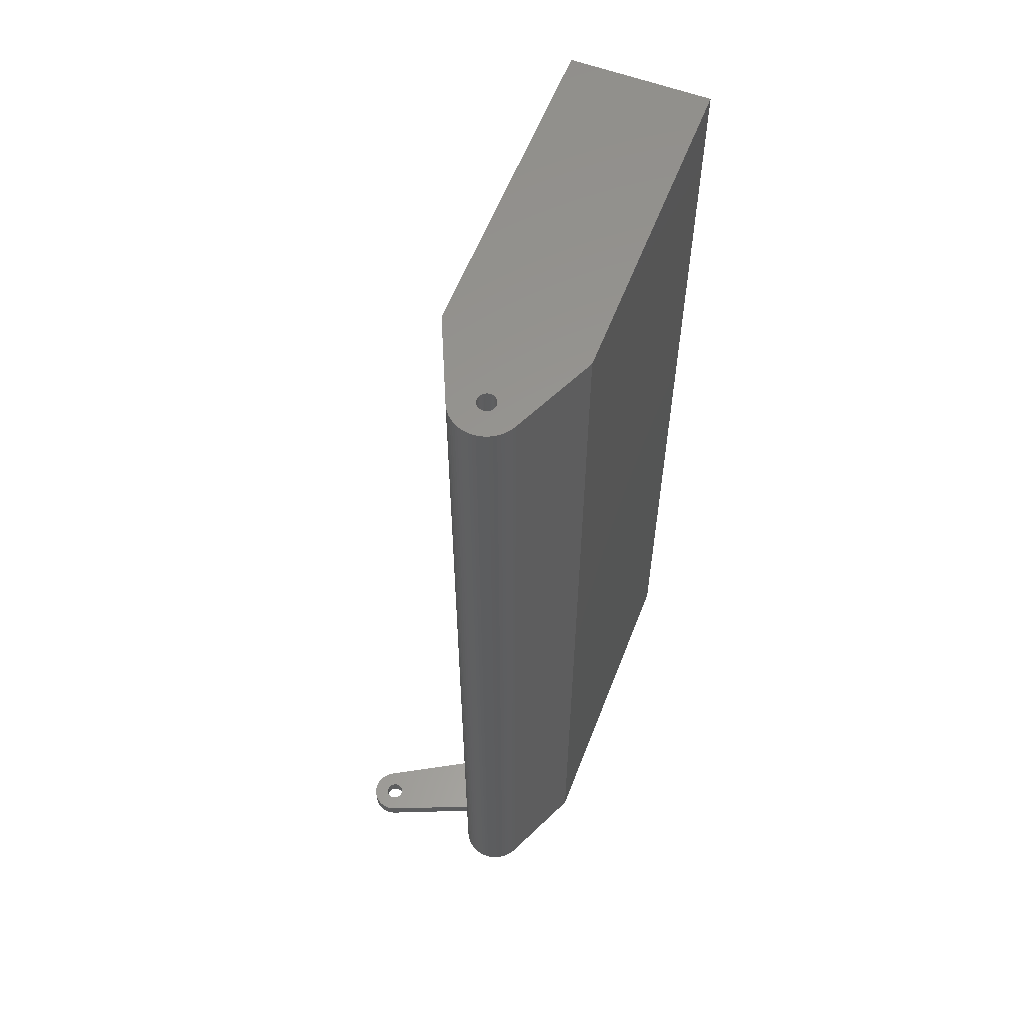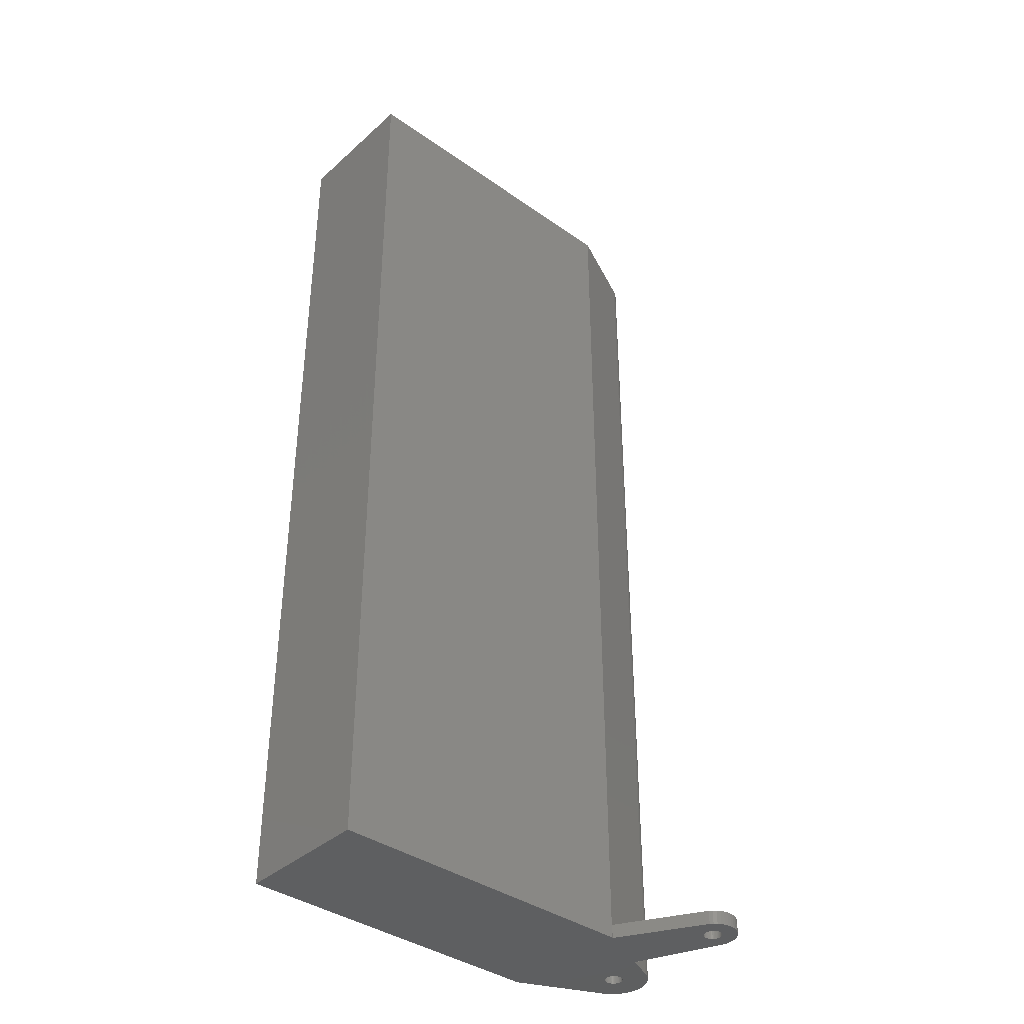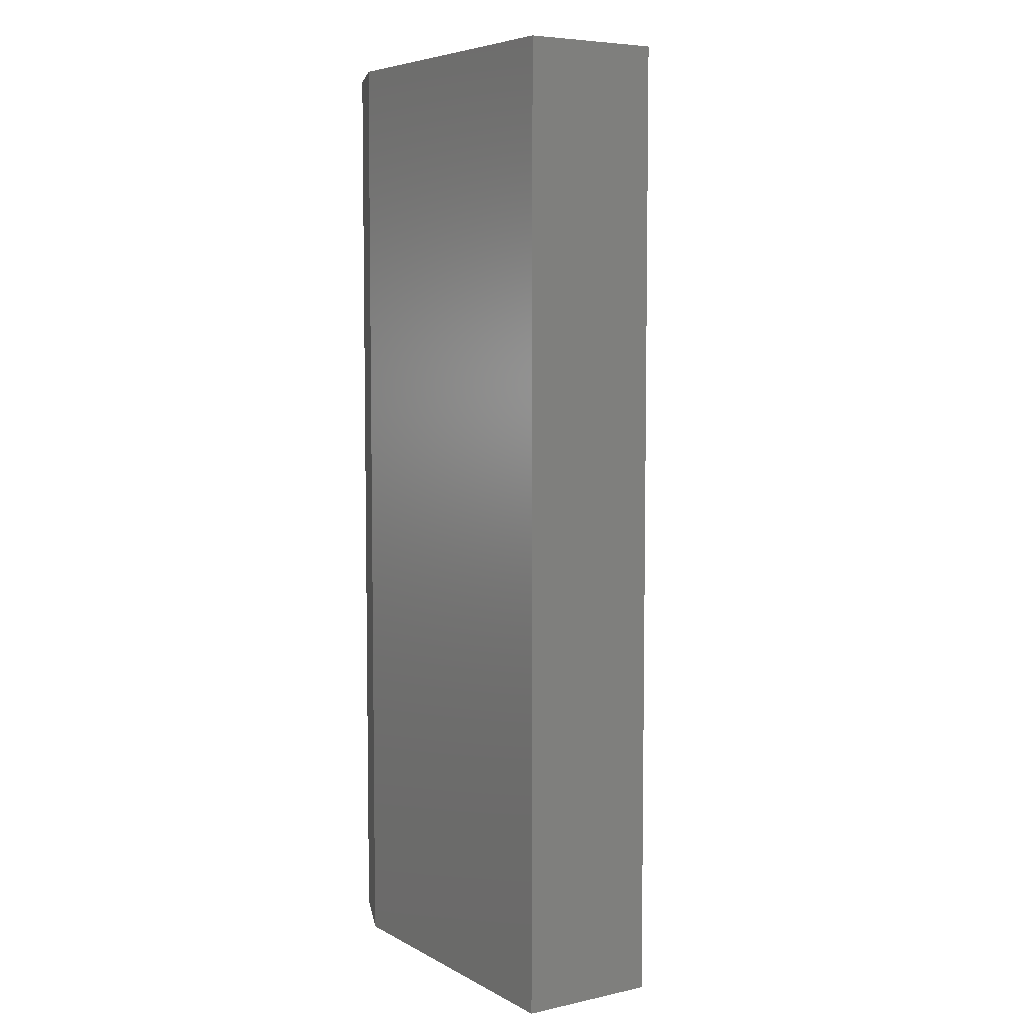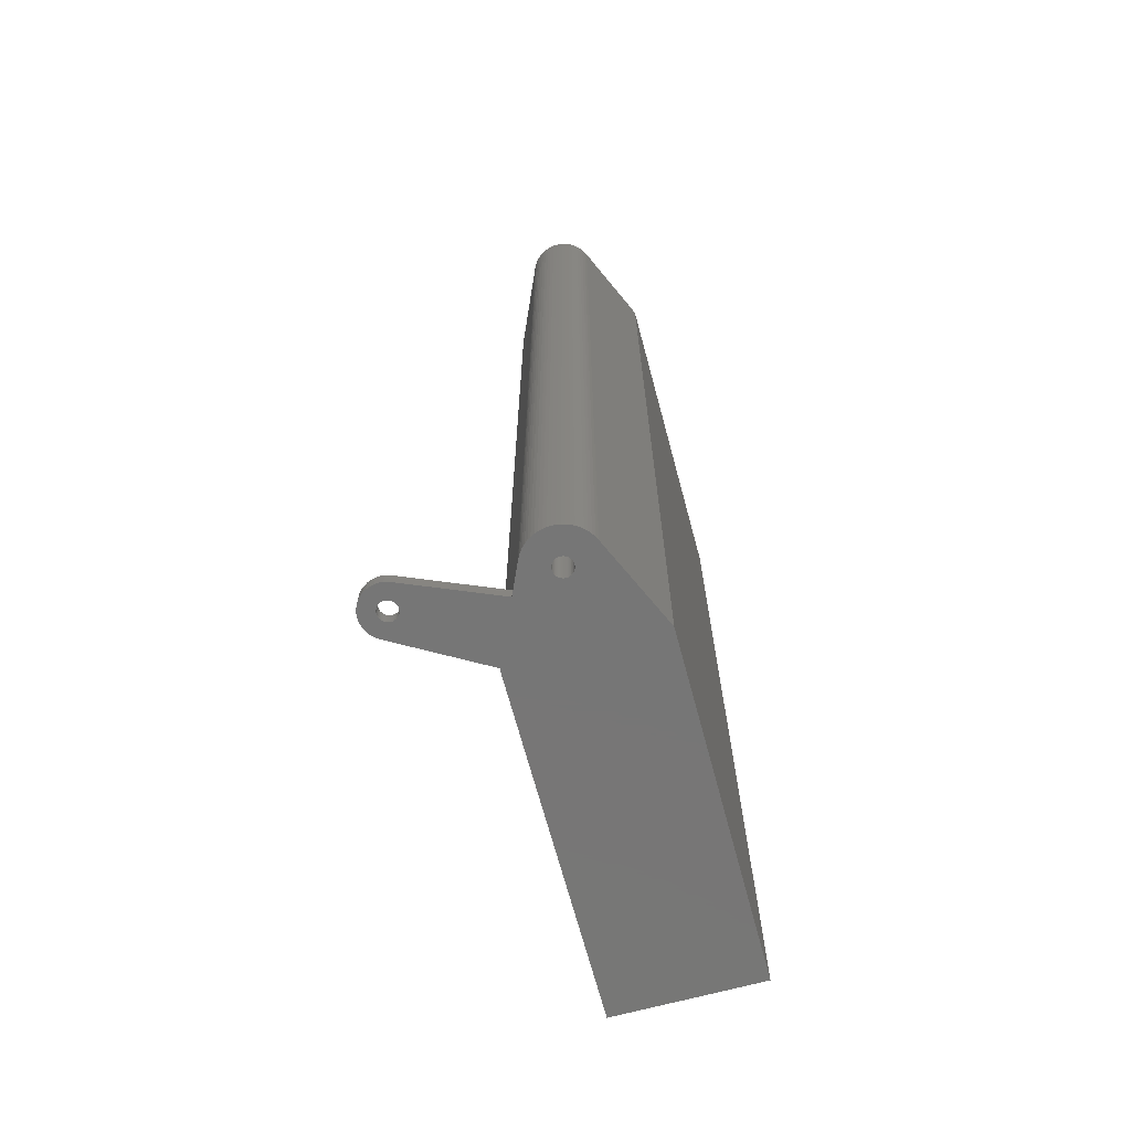
<metadata>
{"format":"stl","ext":"stl","renderer":"f3d","projection":"perspective","resolution":1024,"background":"white","views":[{"elev":58.8,"azim":-68.9,"up":"+Z"},{"elev":-38.2,"azim":138.3,"up":"+Z"},{"elev":6.0,"azim":57.0,"up":"+Z"},{"elev":-68.8,"azim":-74.9,"up":"+Z"}]}
</metadata>
<code>
# stl→obj: 300 verts, 604 faces
v 197 10 -10
v 150 10 129.5
v 197 10 129.5
v 150 10 -10
v 135.2 -1.545 -10
v 135.1 -1.04 129.5
v 135.1 -1.04 -10
v 135.2 -1.545 129.5
v 197 -10 129.5
v 197 -10 -10
v 150 -10 -10
v 150 -10 129.5
v 137.5 -4.33 -10
v 138 -4.568 129.5
v 137.5 -4.33 129.5
v 138 -4.568 -10
v 141.9 6.354 -8
v 149.8 9.931 -8
v 149.8 9.931 -10
v 138 4.568 129.5
v 138 4.568 -10
v 141.9 6.354 -10
v 137.1 -4.045 -10
v 137.1 -4.045 129.5
v 136.3 -3.346 -10
v 136 -2.939 129.5
v 136 -2.939 -10
v 136.3 -3.346 129.5
v 135.2 1.545 -10
v 135.4 2.034 129.5
v 135.4 2.034 -10
v 135.2 1.545 129.5
v 136.3 3.346 -10
v 136.7 3.716 129.5
v 136.7 3.716 -10
v 136.3 3.346 129.5
v 135.7 -2.5 129.5
v 135.7 -2.5 -10
v 136 2.939 -10
v 136 2.939 129.5
v 136.7 -3.716 -10
v 136.7 -3.716 129.5
v 135 0.5226 -10
v 135.1 1.04 129.5
v 135.1 1.04 -10
v 135 0.5226 129.5
v 137.5 4.33 129.5
v 137.5 4.33 -10
v 135 -0.5226 -10
v 135 0 129.5
v 135 0 -10
v 135 -0.5226 129.5
v 135.7 2.5 129.5
v 135.7 2.5 -10
v 137.1 4.045 -10
v 137.1 4.045 129.5
v 135.4 -2.034 -10
v 135.4 -2.034 129.5
v 141.3 0 -10
v 140.6 18.84 -10
v 141.2 19.41 -10
v 141.1 19.24 -10
v 141.2 19.6 -10
v 143.1 21.59 -10
v 141.3 20 -10
v 141.3 19.8 -10
v 141.3 0.1359 -10
v 141.3 -0.1359 -10
v 141.3 -0.2703 -10
v 141.2 -0.4017 -10
v 141.2 -0.5288 -10
v 141.1 -0.65 -10
v 141.1 -0.7641 -10
v 141 -0.8699 -10
v 140.9 -0.9661 -10
v 140.8 -1.052 -10
v 140.7 -1.126 -10
v 140.5 -1.188 -10
v 140.4 -1.236 -10
v 140.3 -1.272 -10
v 140.1 -1.293 -10
v 140 -1.3 -10
v 139.9 -1.293 -10
v 139.7 -1.272 -10
v 139.6 -1.236 -10
v 139.5 -1.188 -10
v 139.3 -1.126 -10
v 138.9 -0.7641 -10
v 138.9 -0.65 -10
v 139 -0.8699 -10
v 139.1 -0.9661 -10
v 139.2 -1.052 -10
v 141.2 20.4 -10
v 141.3 20.2 -10
v 141.2 20.59 -10
v 142.8 22.06 -10
v 140.9 19.08 -10
v 140.8 18.95 -10
v 140.4 18.76 -10
v 140.2 18.72 -10
v 140 18.7 -10
v 139.8 18.72 -10
v 136.9 18.41 -10
v 139.6 18.76 -10
v 139.4 18.84 -10
v 139.2 18.95 -10
v 139.1 19.08 -10
v 138.9 19.24 -10
v 138.8 19.41 -10
v 138.8 19.6 -10
v 136.5 20 -10
v 138.7 20 -10
v 138.7 19.8 -10
v 137.9 22.83 -10
v 138.4 23.12 -10
v 136.7 18.92 -10
v 137.5 22.47 -10
v 137.2 22.06 -10
v 136.9 21.59 -10
v 136.5 19.45 -10
v 136.7 21.08 -10
v 136.5 20.55 -10
v 141.3 0.2703 -10
v 141.2 0.4017 -10
v 141.2 0.5288 -10
v 141.1 0.65 -10
v 141.1 0.7641 -10
v 141 0.8699 -10
v 140.9 0.9661 -10
v 140.8 1.052 -10
v 140.7 1.126 -10
v 140.5 1.188 -10
v 140.4 1.236 -10
v 140.3 1.272 -10
v 140.1 1.293 -10
v 140 1.3 -10
v 139.9 1.293 -10
v 139.7 1.272 -10
v 139.6 1.236 -10
v 139.5 1.188 -10
v 139.3 1.126 -10
v 139.2 1.052 -10
v 139.1 0.9661 -10
v 139 0.8699 -10
v 138.9 0.7641 -10
v 138.9 0.65 -10
v 138.8 0.5288 -10
v 138.8 0.4017 -10
v 138.7 0.2703 -10
v 138.7 0.1359 -10
v 138.8 -0.5288 -10
v 138.8 -0.4017 -10
v 138.7 -0.2703 -10
v 138.7 -0.1359 -10
v 138.7 0 -10
v 141.1 20.76 -10
v 142.5 22.47 -10
v 140.9 20.92 -10
v 142.1 22.83 -10
v 140.8 21.05 -10
v 141.6 23.12 -10
v 140.6 21.16 -10
v 141.1 23.33 -10
v 140.4 21.24 -10
v 140.5 23.46 -10
v 140.2 21.28 -10
v 140 21.3 -10
v 140 23.5 -10
v 139.8 21.28 -10
v 139.5 23.46 -10
v 139.6 21.24 -10
v 138.9 23.33 -10
v 139.4 21.16 -10
v 139.2 21.05 -10
v 139.1 20.92 -10
v 138.9 20.76 -10
v 138.8 20.59 -10
v 138.8 20.4 -10
v 138.7 20.2 -10
v 141.3 0 129.5
v 141.3 0.1359 129.5
v 141.3 0.2703 129.5
v 141.2 0.4017 129.5
v 141.2 0.5288 129.5
v 141.1 0.65 129.5
v 141.1 0.7641 129.5
v 141 0.8699 129.5
v 140.9 0.9661 129.5
v 140.8 1.052 129.5
v 140.7 1.126 129.5
v 140.5 1.188 129.5
v 140.4 1.236 129.5
v 140.3 1.272 129.5
v 140.1 1.293 129.5
v 140 1.3 129.5
v 139.9 1.293 129.5
v 139.7 1.272 129.5
v 139.6 1.236 129.5
v 139.5 1.188 129.5
v 139.3 1.126 129.5
v 138.9 0.7641 129.5
v 138.9 0.65 129.5
v 139 0.8699 129.5
v 139.1 0.9661 129.5
v 139.2 1.052 129.5
v 141.3 -0.1359 129.5
v 141.3 -0.2703 129.5
v 141.2 -0.4017 129.5
v 141.2 -0.5288 129.5
v 141.1 -0.65 129.5
v 141.1 -0.7641 129.5
v 141 -0.8699 129.5
v 140.9 -0.9661 129.5
v 140.8 -1.052 129.5
v 140.7 -1.126 129.5
v 140.5 -1.188 129.5
v 140.4 -1.236 129.5
v 140.3 -1.272 129.5
v 140.1 -1.293 129.5
v 140 -1.3 129.5
v 139.9 -1.293 129.5
v 139.7 -1.272 129.5
v 139.6 -1.236 129.5
v 139.5 -1.188 129.5
v 139.3 -1.126 129.5
v 139.2 -1.052 129.5
v 139.1 -0.9661 129.5
v 139 -0.8699 129.5
v 138.9 -0.7641 129.5
v 138.9 -0.65 129.5
v 138.8 -0.5288 129.5
v 138.8 -0.4017 129.5
v 138.7 -0.2703 129.5
v 138.7 -0.1359 129.5
v 138.8 0.5288 129.5
v 138.8 0.4017 129.5
v 138.7 0.2703 129.5
v 138.7 0.1359 129.5
v 138.7 0 129.5
v 143.1 21.59 -8
v 140 23.5 -8
v 140.5 23.46 -8
v 139.5 23.46 -8
v 136.9 18.41 -8
v 136.5 19.45 -8
v 136.7 18.92 -8
v 136.7 21.08 -8
v 136.5 20.55 -8
v 138.9 23.33 -8
v 136.9 21.59 -8
v 142.8 22.06 -8
v 138.4 23.12 -8
v 136.5 20 -8
v 142.1 22.83 -8
v 142.5 22.47 -8
v 137.5 22.47 -8
v 137.2 22.06 -8
v 137.9 22.83 -8
v 141.1 23.33 -8
v 141.6 23.12 -8
v 141.3 20.2 -8
v 141.3 20 -8
v 141.2 20.4 -8
v 141.2 20.59 -8
v 140.6 21.16 -8
v 141.1 20.76 -8
v 140.9 20.92 -8
v 140.8 21.05 -8
v 140.4 21.24 -8
v 140.2 21.28 -8
v 140 21.3 -8
v 139.8 21.28 -8
v 139.6 21.24 -8
v 139.4 21.16 -8
v 139.2 21.05 -8
v 139.1 20.92 -8
v 138.9 20.76 -8
v 138.8 20.59 -8
v 141.3 19.8 -8
v 141.2 19.6 -8
v 141.2 19.41 -8
v 141.1 19.24 -8
v 140.9 19.08 -8
v 140.8 18.95 -8
v 140.6 18.84 -8
v 140.4 18.76 -8
v 140.2 18.72 -8
v 140 18.7 -8
v 139.8 18.72 -8
v 139.6 18.76 -8
v 139.4 18.84 -8
v 139.2 18.95 -8
v 139.1 19.08 -8
v 138.9 19.24 -8
v 138.8 19.41 -8
v 138.8 19.6 -8
v 138.7 19.8 -8
v 138.8 20.4 -8
v 138.7 20.2 -8
v 138.7 20 -8
f 1 2 3
f 2 1 4
f 5 6 7
f 6 5 8
f 9 1 3
f 1 9 10
f 11 9 12
f 9 11 10
f 13 14 15
f 14 13 16
f 16 12 14
f 12 16 11
f 17 2 18
f 4 18 2
f 18 4 19
f 2 17 20
f 21 17 22
f 17 21 20
f 23 15 24
f 15 23 13
f 25 26 27
f 26 25 28
f 29 30 31
f 30 29 32
f 33 34 35
f 34 33 36
f 27 37 38
f 37 27 26
f 39 36 33
f 36 39 40
f 41 24 42
f 24 41 23
f 43 44 45
f 44 43 46
f 41 28 25
f 28 41 42
f 21 47 20
f 47 21 48
f 49 50 51
f 50 49 52
f 45 32 29
f 32 45 44
f 31 53 54
f 53 31 30
f 55 34 56
f 34 55 35
f 54 40 39
f 40 54 53
f 51 46 43
f 46 51 50
f 7 52 49
f 52 7 6
f 57 8 5
f 8 57 58
f 11 1 10
f 11 4 1
f 11 19 4
f 59 19 11
f 60 19 22
f 61 19 62
f 63 64 61
f 65 64 66
f 19 59 67
f 11 68 59
f 11 69 68
f 11 70 69
f 11 71 70
f 11 72 71
f 11 73 72
f 11 74 73
f 11 75 74
f 11 76 75
f 11 77 76
f 16 77 11
f 77 16 78
f 78 16 79
f 79 16 80
f 80 16 81
f 81 16 82
f 82 16 83
f 83 16 84
f 84 16 85
f 85 16 86
f 86 16 87
f 13 87 16
f 88 27 89
f 27 88 25
f 90 25 88
f 25 90 41
f 91 41 90
f 41 91 23
f 92 23 91
f 23 92 13
f 87 13 92
f 93 64 94
f 64 95 96
f 95 64 93
f 94 64 65
f 66 64 63
f 19 61 64
f 19 97 62
f 19 98 97
f 19 60 98
f 22 99 60
f 22 100 99
f 22 101 100
f 22 102 101
f 103 102 22
f 102 103 104
f 104 103 105
f 105 103 106
f 106 103 107
f 107 103 108
f 108 103 109
f 109 103 110
f 111 112 113
f 112 114 115
f 116 110 103
f 110 116 113
f 112 117 114
f 112 118 117
f 112 119 118
f 120 113 116
f 112 121 119
f 111 113 120
f 112 122 121
f 112 111 122
f 123 19 67
f 124 19 123
f 19 124 22
f 125 22 124
f 126 22 125
f 127 22 126
f 128 22 127
f 129 22 128
f 130 22 129
f 131 22 130
f 132 22 131
f 133 22 132
f 134 22 133
f 135 22 134
f 21 135 136
f 21 136 137
f 21 137 138
f 21 138 139
f 21 139 140
f 21 140 141
f 48 141 142
f 55 142 143
f 35 143 144
f 33 144 145
f 39 145 146
f 38 89 27
f 135 21 22
f 54 146 147
f 31 147 148
f 29 148 149
f 45 149 150
f 89 38 151
f 57 151 38
f 141 48 21
f 151 57 152
f 142 55 48
f 5 152 57
f 143 35 55
f 152 5 153
f 144 33 35
f 7 153 5
f 145 39 33
f 153 7 154
f 146 54 39
f 49 154 7
f 147 31 54
f 154 49 155
f 148 29 31
f 51 155 49
f 149 45 29
f 155 51 150
f 150 43 45
f 150 51 43
f 156 96 95
f 96 156 157
f 158 157 156
f 157 158 159
f 160 159 158
f 159 160 161
f 162 161 160
f 161 162 163
f 164 163 162
f 163 164 165
f 166 165 164
f 167 165 166
f 167 168 165
f 169 168 167
f 170 169 171
f 169 170 168
f 172 171 173
f 115 173 174
f 115 174 175
f 115 175 176
f 171 172 170
f 115 176 177
f 115 177 178
f 115 178 179
f 115 179 112
f 173 115 172
f 2 9 3
f 2 12 9
f 2 180 12
f 2 181 180
f 2 182 181
f 2 183 182
f 2 184 183
f 2 185 184
f 2 186 185
f 2 187 186
f 2 188 187
f 2 189 188
f 2 190 189
f 20 190 2
f 190 20 191
f 191 20 192
f 192 20 193
f 193 20 194
f 194 20 195
f 195 20 196
f 196 20 197
f 197 20 198
f 198 20 199
f 199 20 200
f 47 200 20
f 201 40 202
f 40 201 36
f 203 36 201
f 36 203 34
f 204 34 203
f 34 204 56
f 205 56 204
f 56 205 47
f 200 47 205
f 206 12 180
f 207 12 206
f 208 12 207
f 209 12 208
f 210 12 209
f 211 12 210
f 212 12 211
f 213 12 212
f 214 12 213
f 215 12 214
f 14 215 216
f 14 216 217
f 14 217 218
f 14 218 219
f 14 219 220
f 14 220 221
f 14 221 222
f 14 222 223
f 14 223 224
f 14 224 225
f 15 225 226
f 24 226 227
f 53 202 40
f 215 14 12
f 42 227 228
f 28 228 229
f 26 229 230
f 37 230 231
f 58 231 232
f 8 232 233
f 6 233 234
f 202 53 235
f 30 235 53
f 225 15 14
f 235 30 236
f 226 24 15
f 32 236 30
f 227 42 24
f 236 32 237
f 228 28 42
f 44 237 32
f 229 26 28
f 237 44 238
f 230 37 26
f 46 238 44
f 231 58 37
f 238 46 239
f 232 8 58
f 50 239 46
f 233 6 8
f 239 50 234
f 234 52 6
f 234 50 52
f 38 58 57
f 58 38 37
f 48 56 47
f 56 48 55
f 136 194 195
f 194 136 135
f 133 191 192
f 191 133 132
f 131 189 190
f 189 131 130
f 130 188 189
f 188 130 129
f 92 227 226
f 227 92 91
f 86 225 224
f 225 86 87
f 127 187 128
f 187 127 186
f 67 182 123
f 182 67 181
f 78 217 216
f 217 78 79
f 75 214 213
f 214 75 76
f 237 148 236
f 148 237 149
f 84 223 222
f 223 84 85
f 142 200 205
f 200 142 141
f 132 190 191
f 190 132 131
f 234 155 239
f 155 234 154
f 125 185 126
f 185 125 184
f 124 184 125
f 184 124 183
f 59 181 67
f 181 59 180
f 239 150 238
f 150 239 155
f 202 145 201
f 145 202 146
f 129 187 188
f 187 129 128
f 233 154 234
f 154 233 153
f 70 207 69
f 207 70 208
f 144 204 203
f 204 144 143
f 123 183 124
f 183 123 182
f 232 153 233
f 153 232 152
f 228 88 229
f 88 228 90
f 140 198 199
f 198 140 139
f 76 215 214
f 215 76 77
f 87 226 225
f 226 87 92
f 83 222 221
f 222 83 84
f 69 206 68
f 206 69 207
f 68 180 59
f 180 68 206
f 137 195 196
f 195 137 136
f 73 210 72
f 210 73 211
f 201 144 203
f 144 201 145
f 72 209 71
f 209 72 210
f 134 192 193
f 192 134 133
f 126 186 127
f 186 126 185
f 77 216 215
f 216 77 78
f 81 220 219
f 220 81 82
f 229 89 230
f 89 229 88
f 143 205 204
f 205 143 142
f 138 196 197
f 196 138 137
f 91 228 227
f 228 91 90
f 85 224 223
f 224 85 86
f 139 197 198
f 197 139 138
f 82 221 220
f 221 82 83
f 141 199 200
f 199 141 140
f 236 147 235
f 147 236 148
f 74 211 73
f 211 74 212
f 231 152 232
f 152 231 151
f 79 218 217
f 218 79 80
f 80 219 218
f 219 80 81
f 235 146 202
f 146 235 147
f 135 193 194
f 193 135 134
f 238 149 237
f 149 238 150
f 230 151 231
f 151 230 89
f 71 208 70
f 208 71 209
f 74 213 212
f 213 74 75
f 18 64 240
f 64 18 19
f 165 241 242
f 241 165 168
f 168 243 241
f 243 168 170
f 22 244 103
f 244 22 17
f 116 245 120
f 245 116 246
f 122 247 121
f 247 122 248
f 170 249 243
f 249 170 172
f 121 250 119
f 250 121 247
f 240 96 251
f 96 240 64
f 172 252 249
f 252 172 115
f 120 253 111
f 253 120 245
f 103 246 116
f 246 103 244
f 157 254 255
f 254 157 159
f 118 256 117
f 256 118 257
f 251 157 255
f 157 251 96
f 114 256 258
f 256 114 117
f 119 257 118
f 257 119 250
f 163 242 259
f 242 163 165
f 111 248 122
f 248 111 253
f 161 259 260
f 259 161 163
f 115 258 252
f 258 115 114
f 159 260 254
f 260 159 161
f 240 261 262
f 254 263 261
f 254 264 263
f 265 260 259
f 254 266 264
f 254 267 266
f 254 268 267
f 260 265 268
f 269 259 242
f 259 269 265
f 242 270 269
f 241 270 242
f 241 271 270
f 241 272 271
f 243 272 241
f 272 243 273
f 249 273 243
f 273 249 274
f 252 274 249
f 274 252 275
f 258 275 252
f 275 258 276
f 256 276 258
f 276 256 277
f 257 277 256
f 277 257 278
f 261 240 251
f 261 251 255
f 261 255 254
f 240 279 280
f 268 254 260
f 240 262 279
f 281 240 280
f 240 281 18
f 282 18 281
f 283 18 282
f 284 18 283
f 285 18 284
f 18 285 17
f 286 17 285
f 287 17 286
f 288 17 287
f 289 17 288
f 244 289 290
f 244 290 291
f 244 291 292
f 244 292 293
f 244 293 294
f 244 294 295
f 244 295 296
f 246 296 297
f 250 278 257
f 278 250 298
f 247 298 250
f 298 247 299
f 248 299 247
f 299 248 300
f 289 244 17
f 253 300 248
f 296 246 244
f 300 253 297
f 297 245 246
f 297 253 245
f 297 112 300
f 112 297 113
f 98 285 284
f 285 98 60
f 299 178 298
f 178 299 179
f 167 270 271
f 270 167 166
f 94 263 93
f 263 94 261
f 60 286 285
f 286 60 99
f 296 113 297
f 113 296 110
f 66 262 65
f 262 66 279
f 62 281 61
f 281 62 282
f 99 287 286
f 287 99 100
f 106 293 292
f 293 106 107
f 65 261 94
f 261 65 262
f 295 110 296
f 110 295 109
f 171 272 273
f 272 171 169
f 93 264 95
f 264 93 263
f 277 175 276
f 175 277 176
f 97 284 283
f 284 97 98
f 166 269 270
f 269 166 164
f 101 289 288
f 289 101 102
f 102 290 289
f 290 102 104
f 293 108 294
f 108 293 107
f 95 266 156
f 266 95 264
f 162 268 265
f 268 162 160
f 61 280 63
f 280 61 281
f 63 279 66
f 279 63 280
f 298 177 278
f 177 298 178
f 160 267 268
f 267 160 158
f 97 282 62
f 282 97 283
f 174 274 275
f 274 174 173
f 300 179 299
f 179 300 112
f 156 267 158
f 267 156 266
f 169 271 272
f 271 169 167
f 173 273 274
f 273 173 171
f 294 109 295
f 109 294 108
f 164 265 269
f 265 164 162
f 175 275 276
f 275 175 174
f 278 176 277
f 176 278 177
f 105 292 291
f 292 105 106
f 100 288 287
f 288 100 101
f 104 291 290
f 291 104 105

</code>
